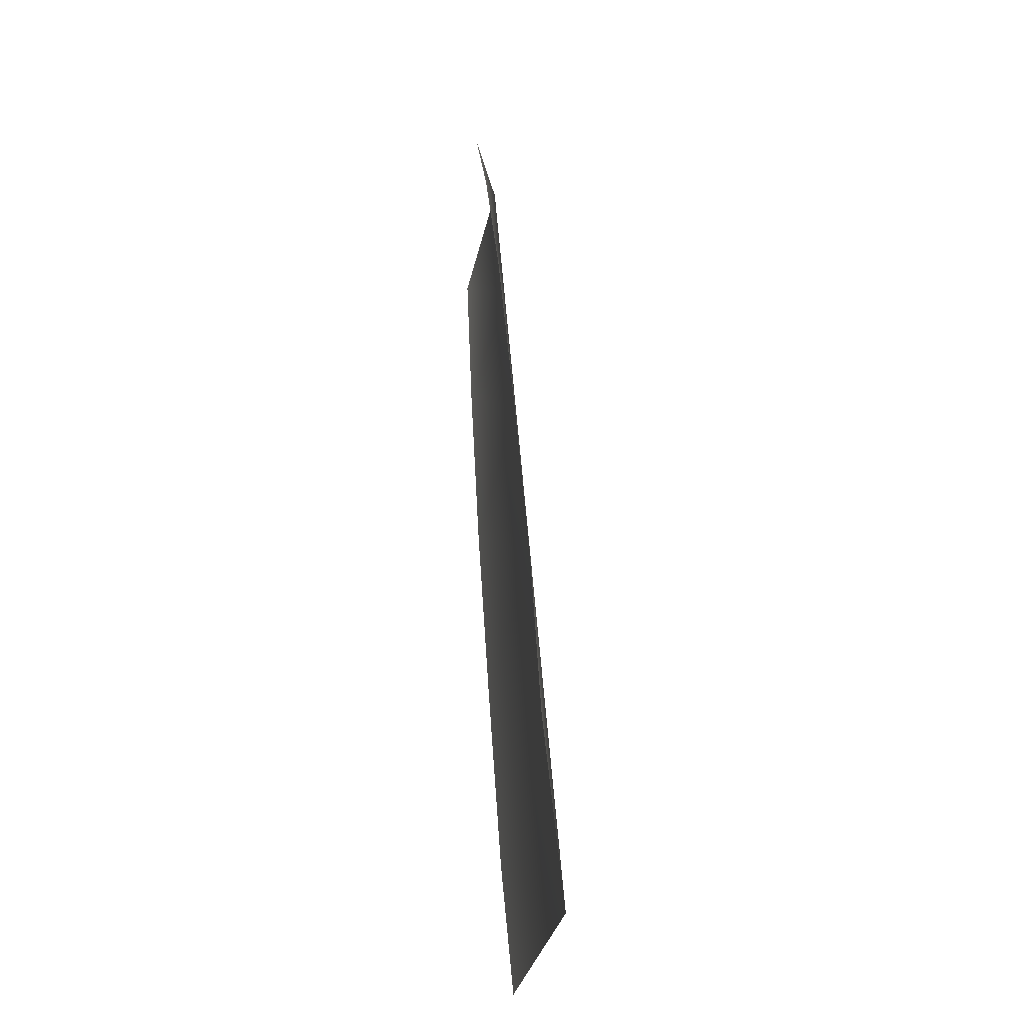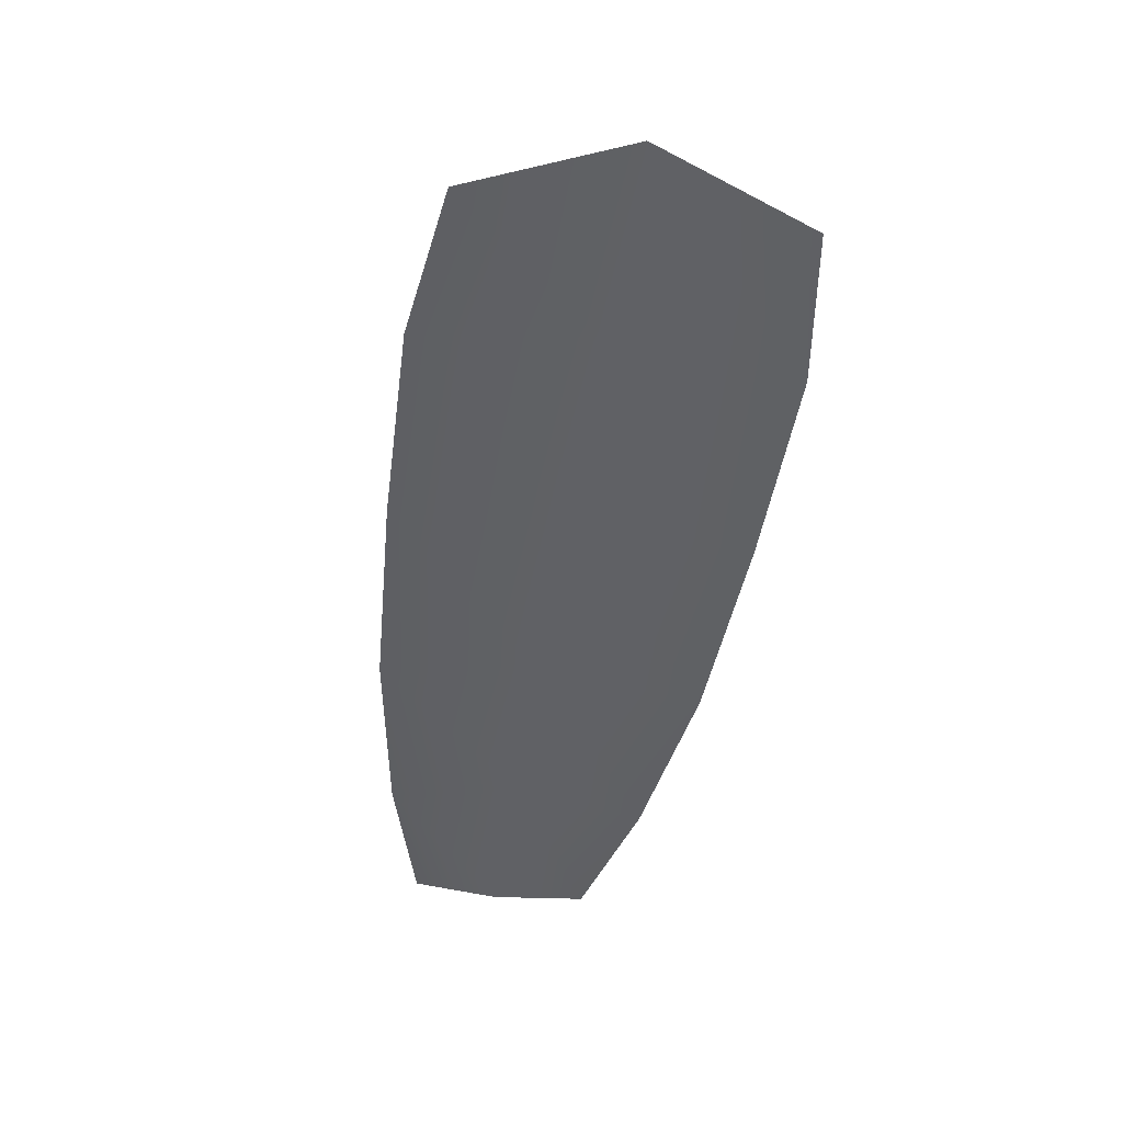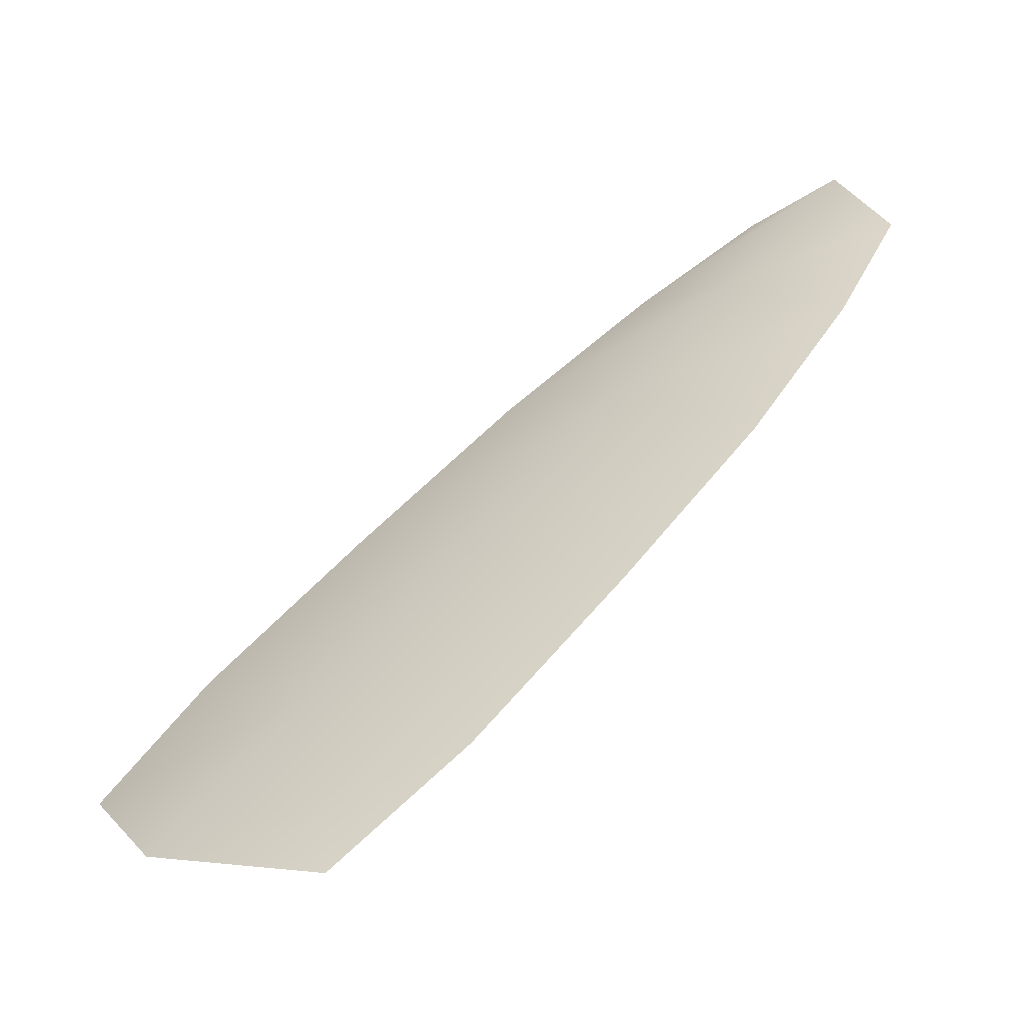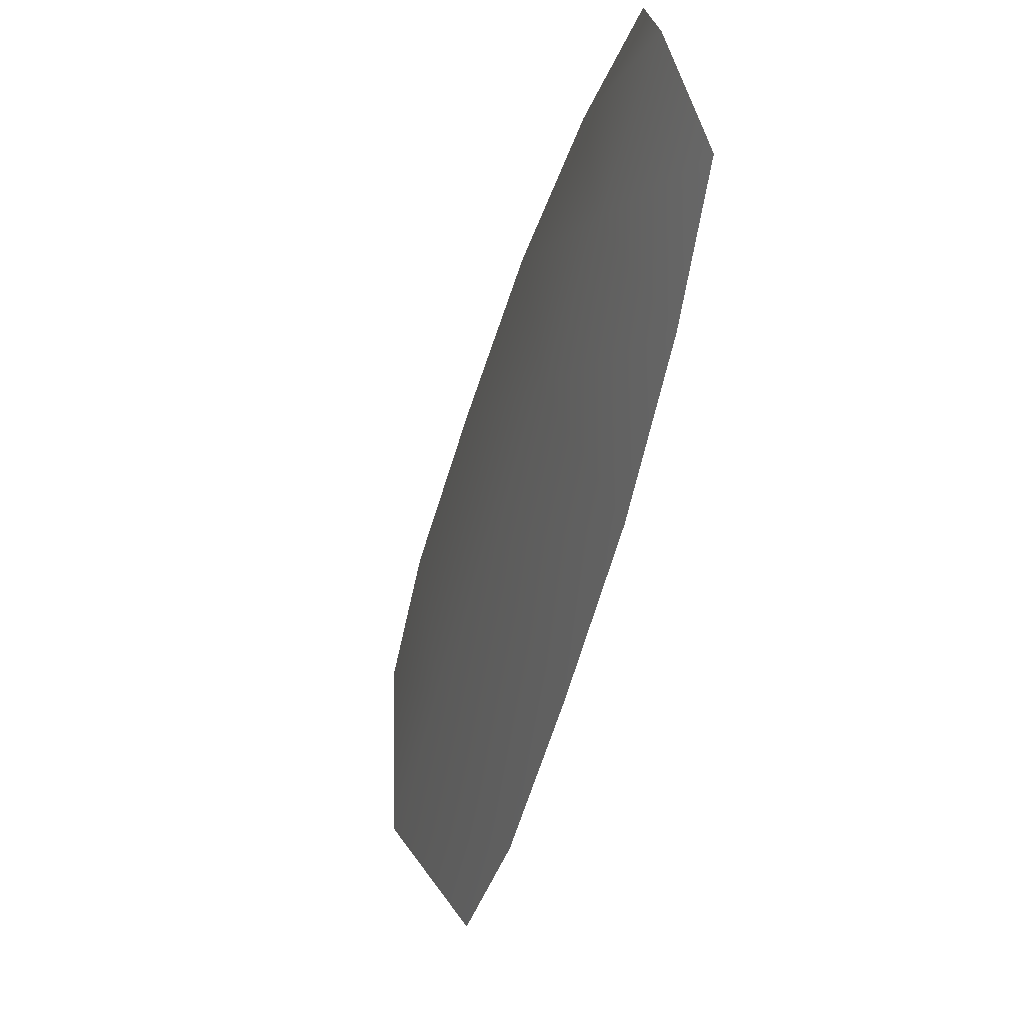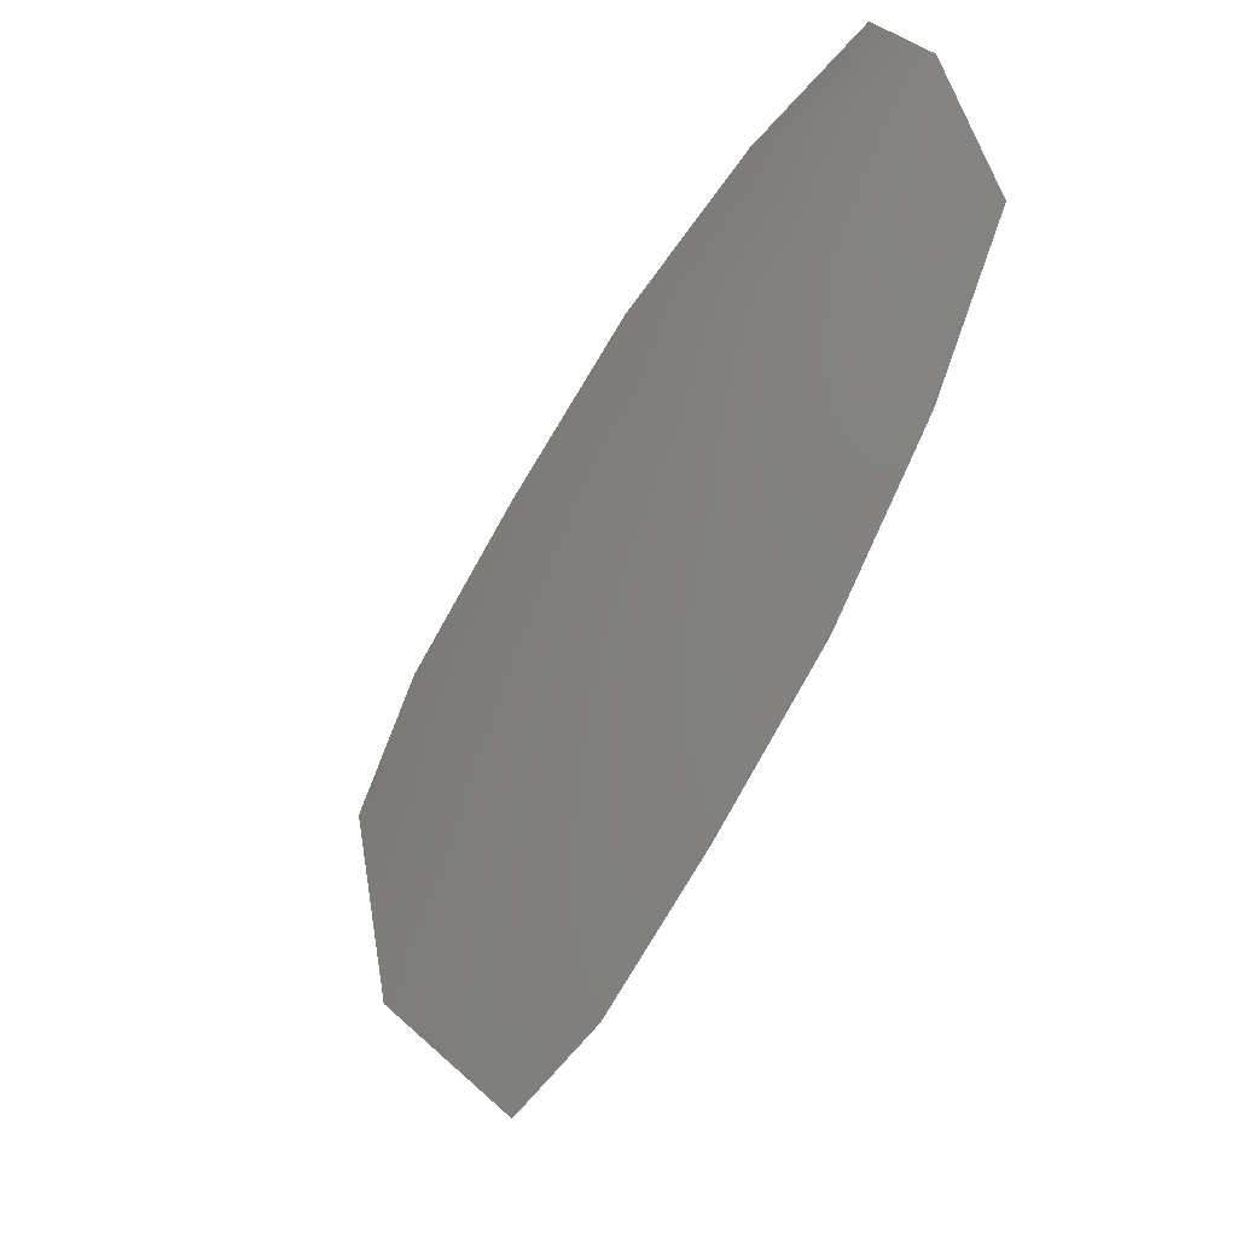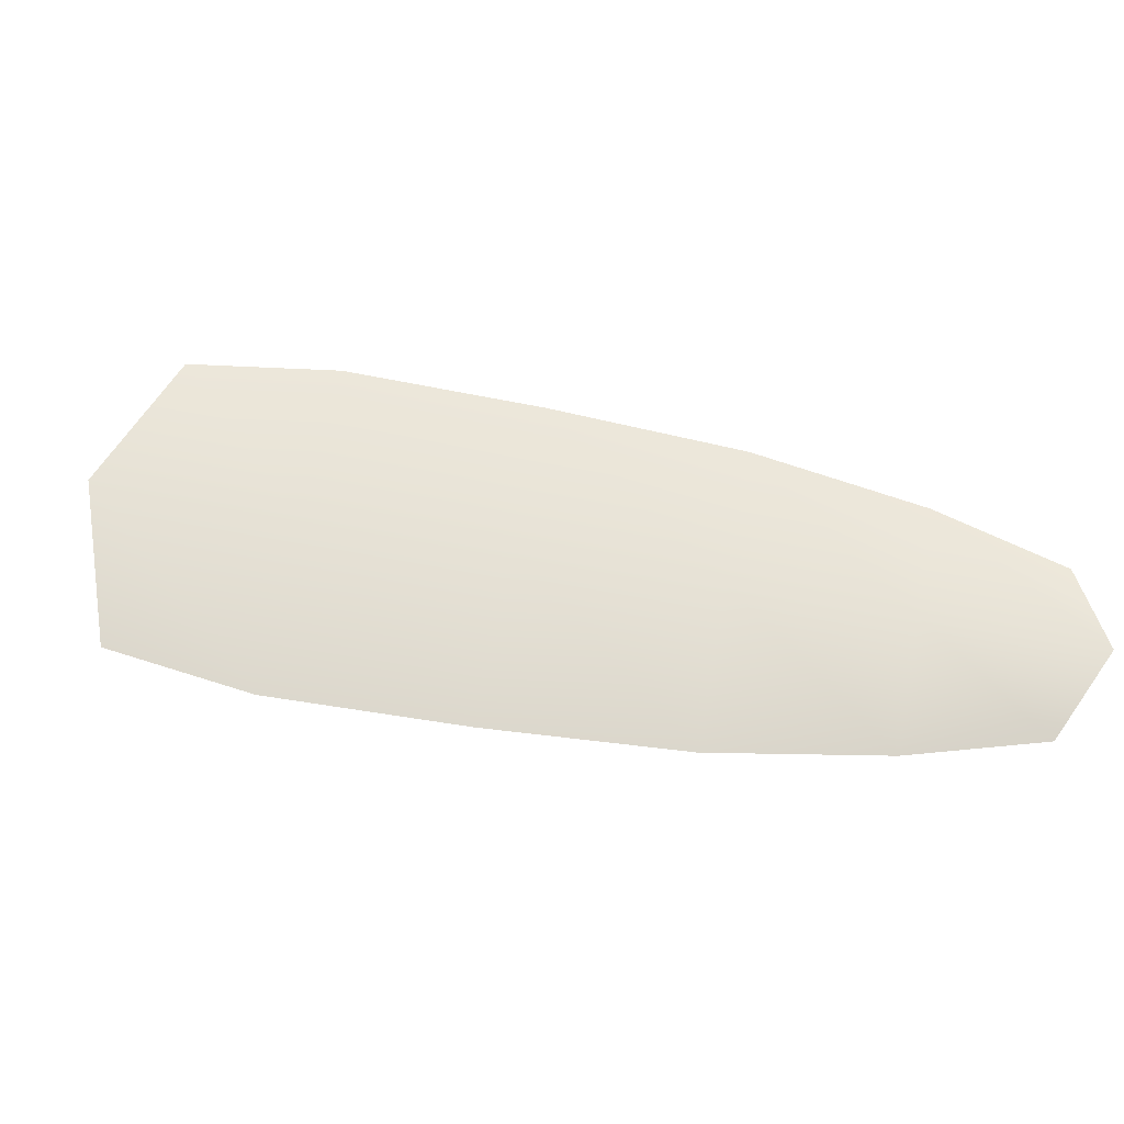
<metadata>
{"format":"obj","ext":"obj","renderer":"f3d","projection":"perspective","resolution":1024,"background":"white","views":[{"elev":-7.3,"azim":85.0,"up":"+Z"},{"elev":-47.5,"azim":128.8,"up":"+Y"},{"elev":-59.8,"azim":-155.6,"up":"+Z"},{"elev":4.0,"azim":-110.2,"up":"+Z"},{"elev":5.1,"azim":-126.0,"up":"+Z"},{"elev":63.7,"azim":-122.3,"up":"+Y"}]}
</metadata>
<code>
o feather_tail_secondary_003
v 0.0231 0.3247 -0.269
v 0.01015 0.3247 -0.281
v 0.01382 0.3272 -0.272
v 0.03532 0.3247 -0.2764
v 0.04962 0.3247 -0.2875
v 0.02648 0.3247 -0.3089
v 0.01654 0.3247 -0.2938
v 0.02593 0.3272 -0.2851
v 0.03805 0.3272 -0.2982
v 0.08727 0.3247 -0.3286
v 0.07843 0.3247 -0.3161
v 0.0643 0.3247 -0.3015
v 0.03932 0.3247 -0.3246
v 0.05272 0.3247 -0.3398
v 0.06456 0.3247 -0.3496
v 0.07934 0.3272 -0.3428
v 0.06558 0.3272 -0.328
v 0.05181 0.3272 -0.3131
f 3 1 4 8
f 8 4 5 9
f 2 3 8 7
f 7 8 9 6
f 9 5 12 18
f 18 12 11 17
f 17 11 10 16
f 6 9 18 13
f 13 18 17 14
f 14 17 16 15

</code>
